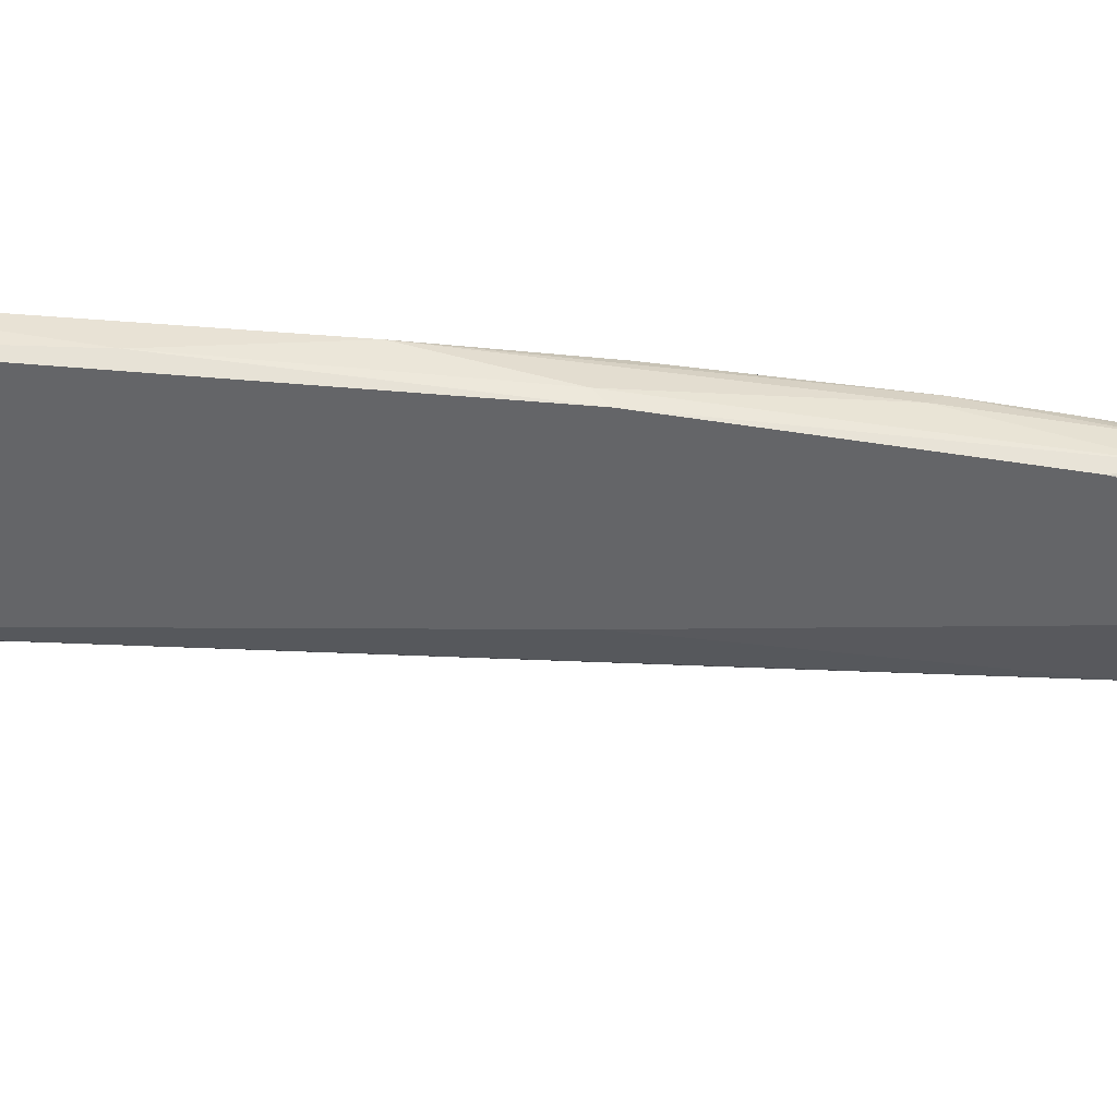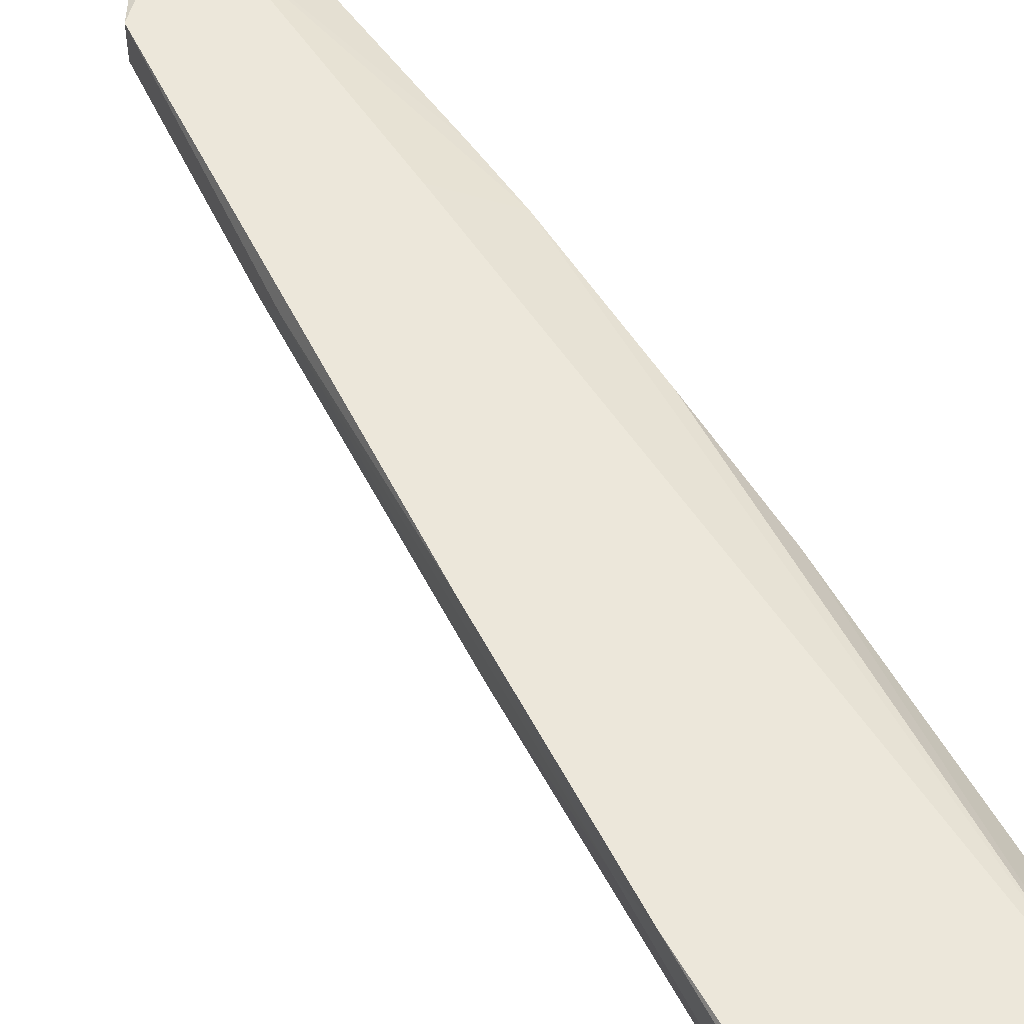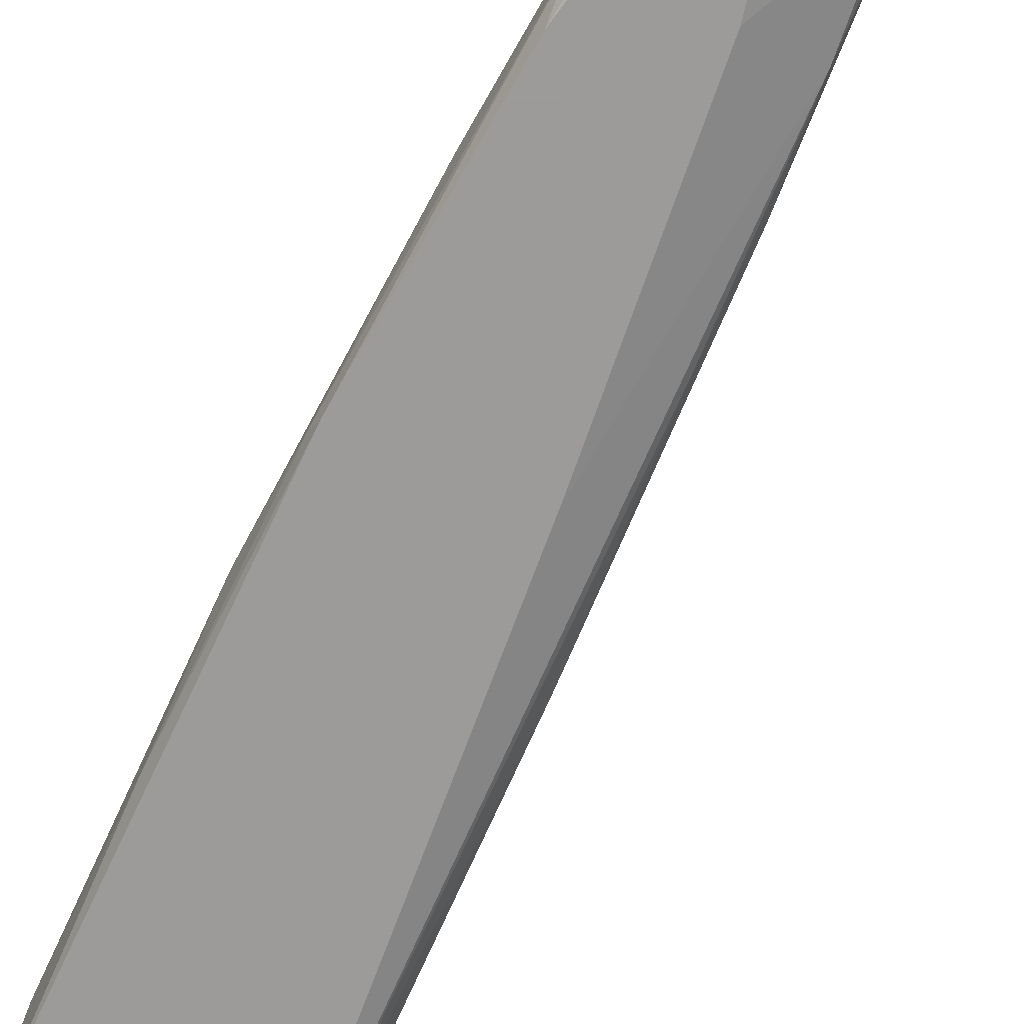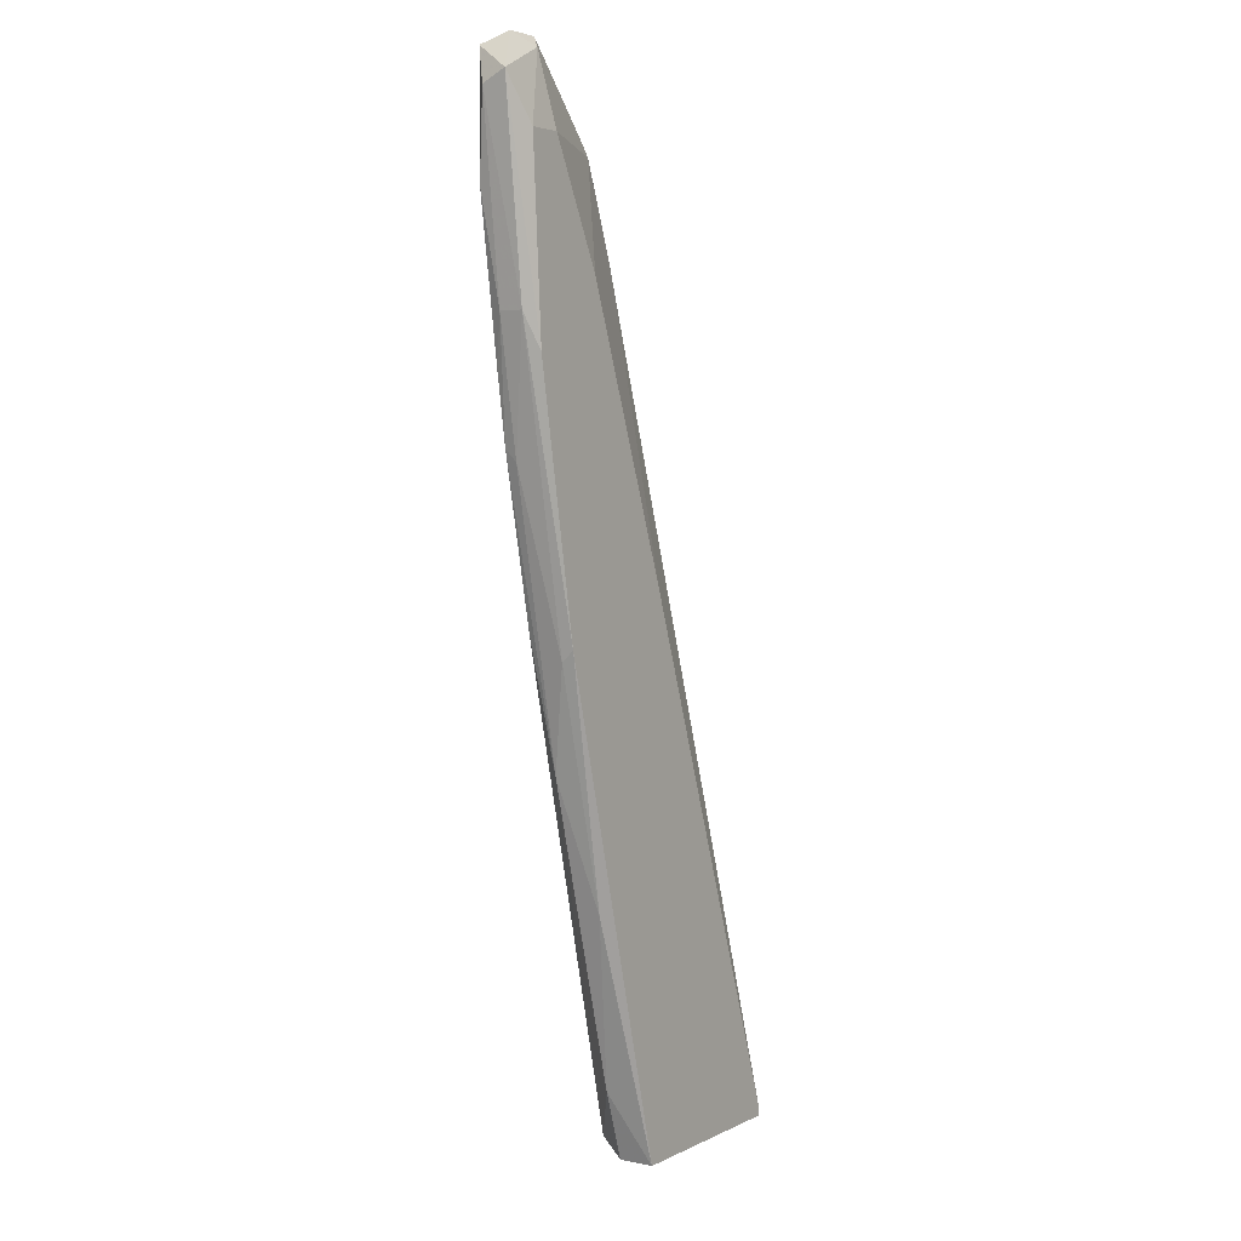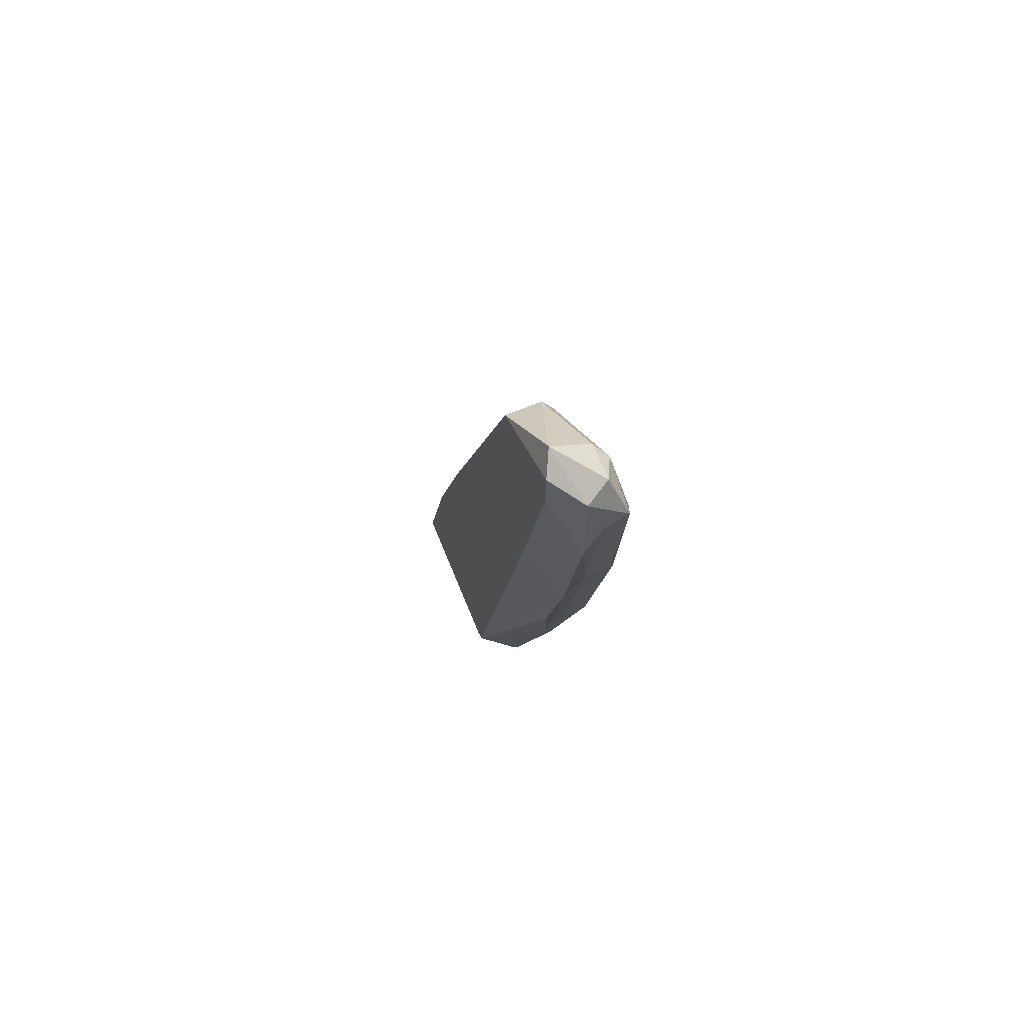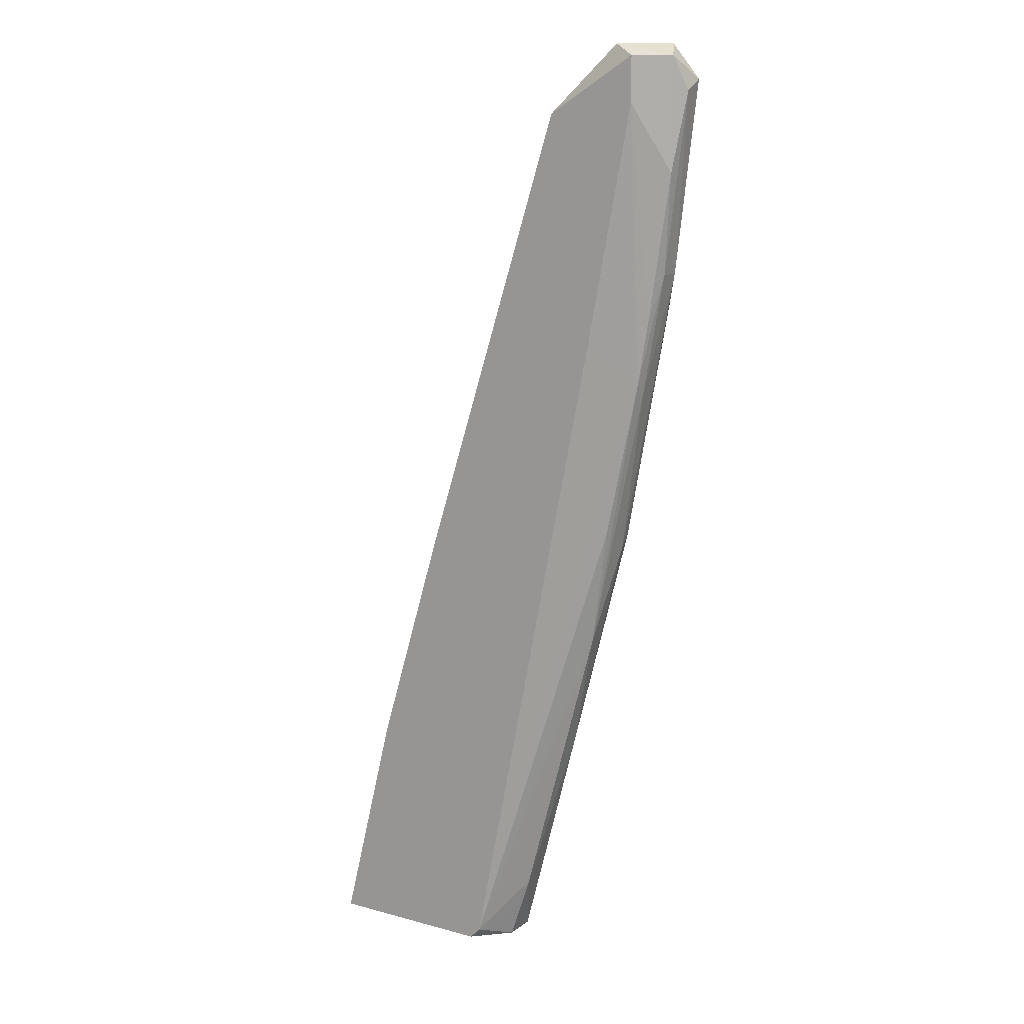
<metadata>
{"format":"obj","ext":"obj","renderer":"f3d","projection":"perspective","resolution":1024,"background":"white","views":[{"elev":-51.6,"azim":70.1,"up":"+Z"},{"elev":52.9,"azim":-43.2,"up":"+Z"},{"elev":-69.9,"azim":140.3,"up":"+Z"},{"elev":3.9,"azim":123.3,"up":"+Y"},{"elev":68.7,"azim":67.9,"up":"+Y"},{"elev":12.6,"azim":32.0,"up":"+Y"}]}
</metadata>
<code>
v 0.05701 0.1372 0.006802
v 0.02454 0.05409 0.006802
v 0.02454 0.05409 0.01062
v 0.04173 0.05409 0.004891
v 0.03983 0.05505 0.01062
v 0.04746 0.1314 0.01062
v 0.04937 0.1209 0.004891
v 0.05605 0.1143 0.008711
v 0.0255 0.05505 0.004891
v 0.05605 0.1152 0.004891
v 0.0551 0.1324 0.01062
v 0.04746 0.1295 0.006802
v 0.05033 0.08465 0.007756
v 0.03409 0.08943 0.007756
v 0.05892 0.1343 0.005847
v 0.02932 0.07319 0.01062
v 0.04173 0.05409 0.007756
v 0.05414 0.1305 0.004891
v 0.05223 0.09421 0.004891
v 0.05797 0.1362 0.008711
v 0.05319 0.1372 0.009666
v 0.04459 0.1219 0.006802
v 0.05414 0.1372 0.006802
v 0.0255 0.05982 0.007756
v 0.04078 0.1114 0.009666
v 0.05797 0.1267 0.008711
v 0.05701 0.1181 0.005847
v 0.04746 0.1314 0.007756
v 0.0551 0.1085 0.008711
v 0.0551 0.1362 0.01062
v 0.04364 0.05982 0.007756
v 0.04746 0.07415 0.005847
v 0.0551 0.1362 0.005847
v 0.05701 0.1305 0.004891
v 0.03887 0.05409 0.01062
v 0.05223 0.09517 0.008711
v 0.04078 0.09801 0.004891
v 0.05223 0.09326 0.005847
v 0.04173 0.1143 0.007756
v 0.0255 0.05409 0.004891
v 0.03027 0.07701 0.009666
v 0.02454 0.056 0.009666
v 0.05892 0.1334 0.007756
v 0.05128 0.1123 0.01062
v 0.05701 0.1181 0.007756
v 0.0551 0.1076 0.007756
v 0.03983 0.1066 0.006802
v 0.03505 0.0923 0.01062
f 25 41 48
f 3 2 4
f 3 5 6
f 7 4 9
f 4 7 10
f 6 5 11
f 3 6 16
f 3 4 17
f 10 7 18
f 7 12 18
f 4 10 19
f 15 1 20
f 20 1 21
f 12 7 22
f 21 1 23
f 9 2 24
f 14 9 24
f 11 8 26
f 20 11 26
f 10 15 27
f 19 10 27
f 6 21 28
f 12 22 28
f 23 12 28
f 21 23 28
f 8 11 29
f 6 11 30
f 11 20 30
f 21 6 30
f 20 21 30
f 13 5 31
f 17 4 31
f 5 17 31
f 4 19 32
f 31 4 32
f 13 31 32
f 1 15 33
f 18 12 33
f 12 23 33
f 23 1 33
f 15 10 34
f 10 18 34
f 33 15 34
f 18 33 34
f 5 3 35
f 3 17 35
f 17 5 35
f 5 13 36
f 29 5 36
f 13 29 36
f 7 9 37
f 22 7 37
f 9 22 37
f 19 27 38
f 32 19 38
f 13 32 38
f 25 6 39
f 14 25 39
f 6 28 39
f 28 22 39
f 4 2 40
f 2 9 40
f 9 4 40
f 14 24 41
f 25 14 41
f 2 3 42
f 3 16 42
f 24 2 42
f 41 24 42
f 16 41 42
f 15 20 43
f 20 26 43
f 27 15 43
f 11 5 44
f 5 29 44
f 29 11 44
f 26 8 45
f 8 29 45
f 43 26 45
f 27 43 45
f 29 13 46
f 38 27 46
f 13 38 46
f 45 29 46
f 27 45 46
f 9 14 47
f 22 9 47
f 14 39 47
f 39 22 47
f 16 6 48
f 6 25 48
f 41 16 48

</code>
